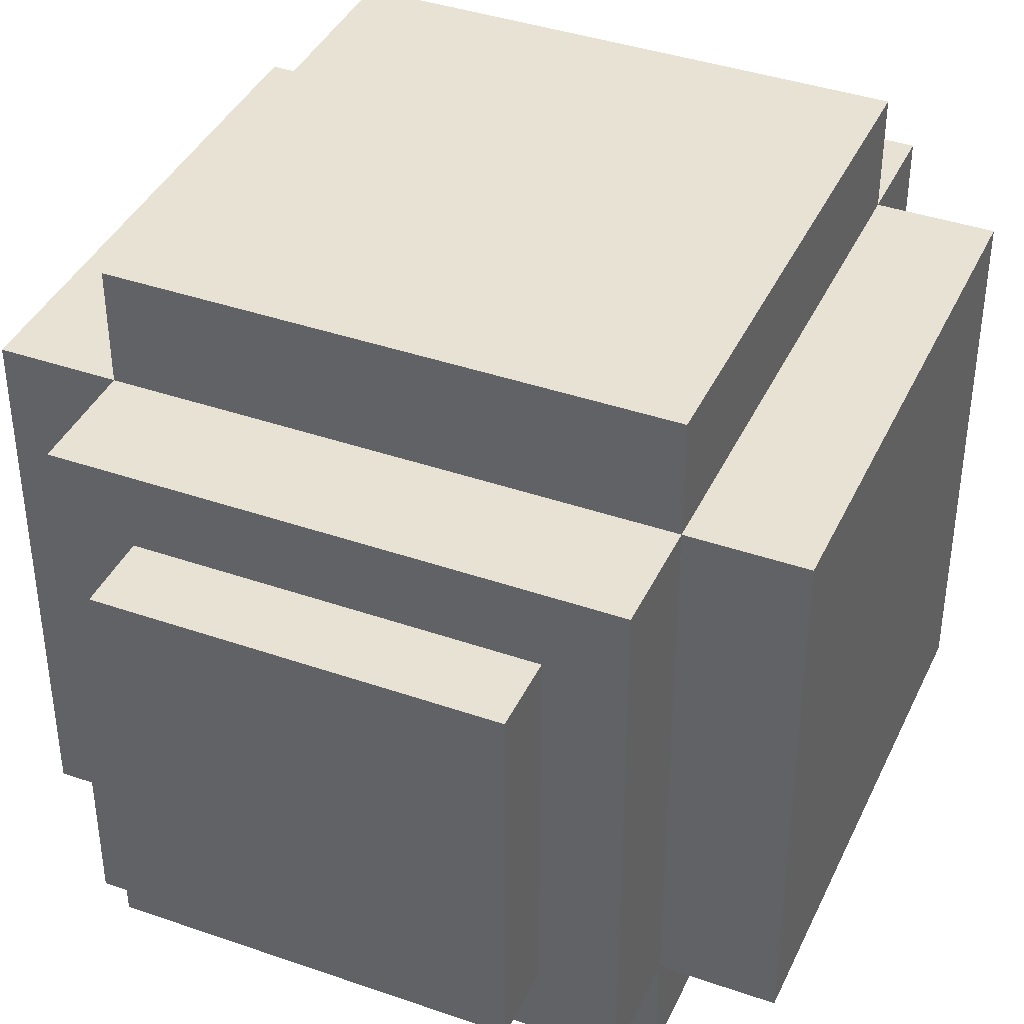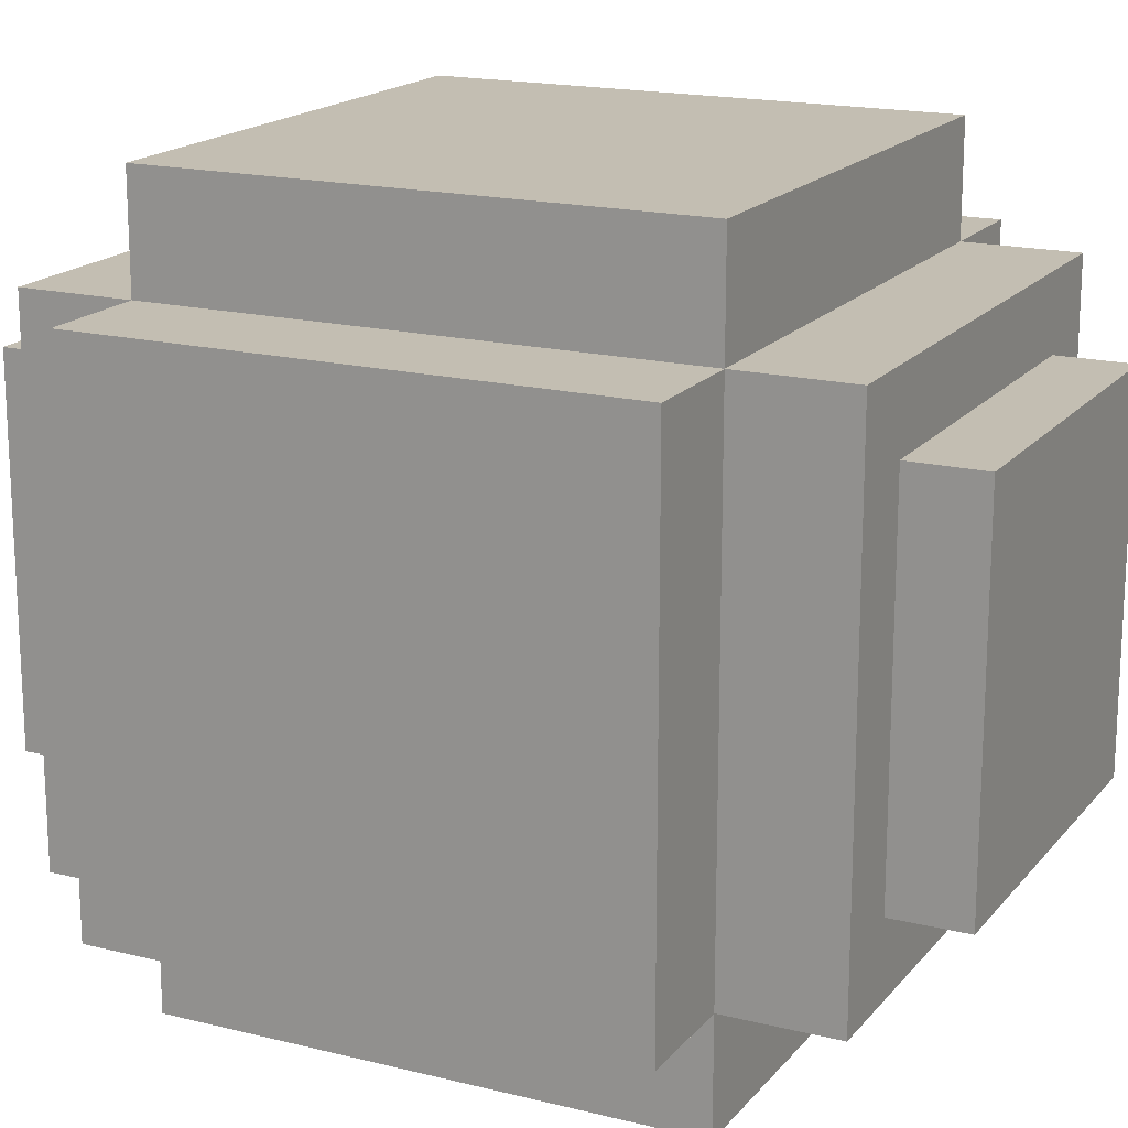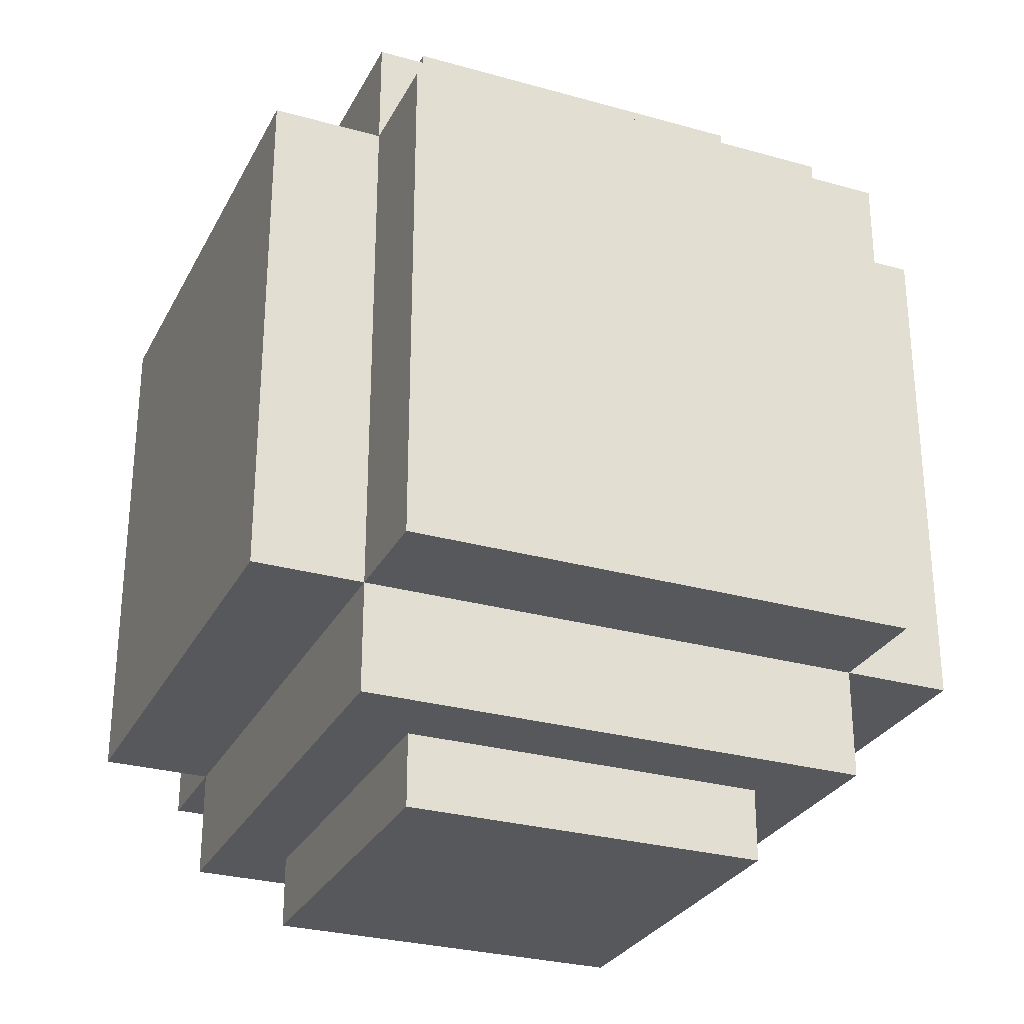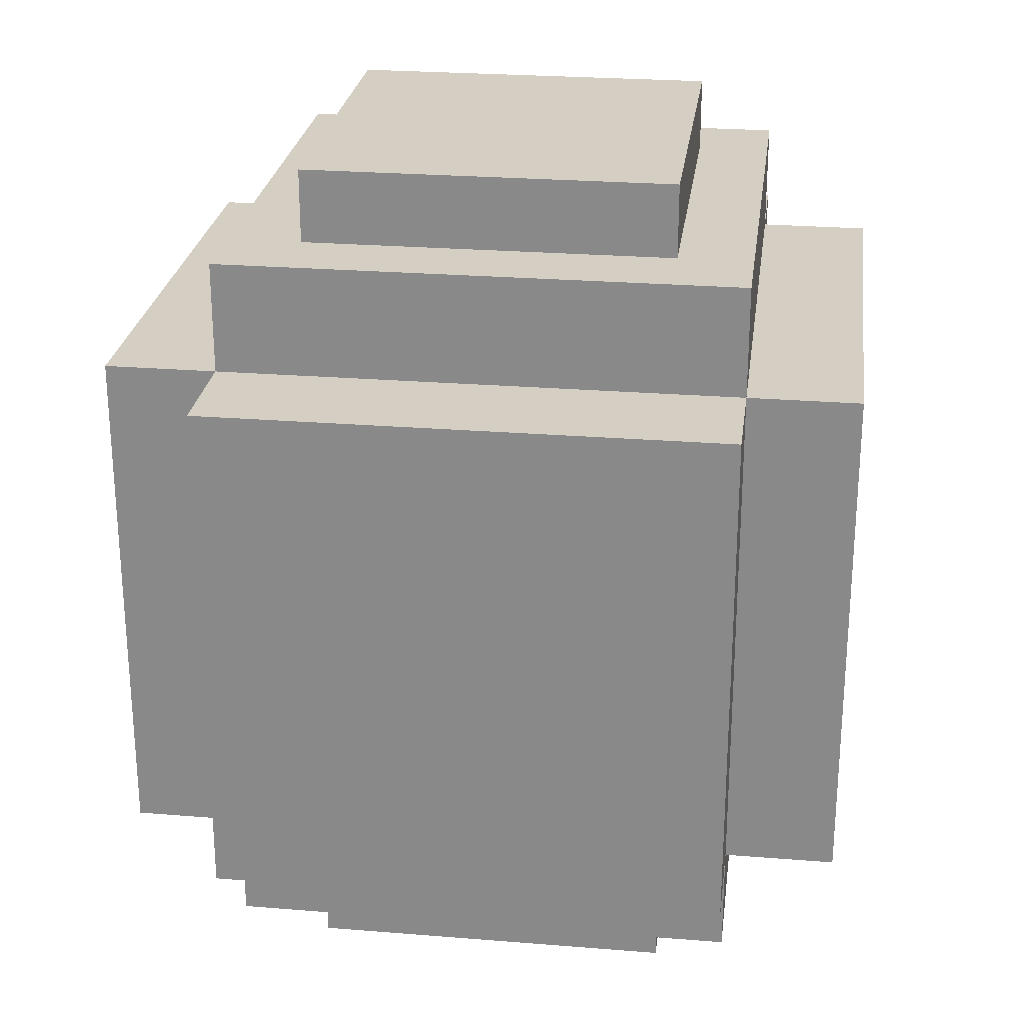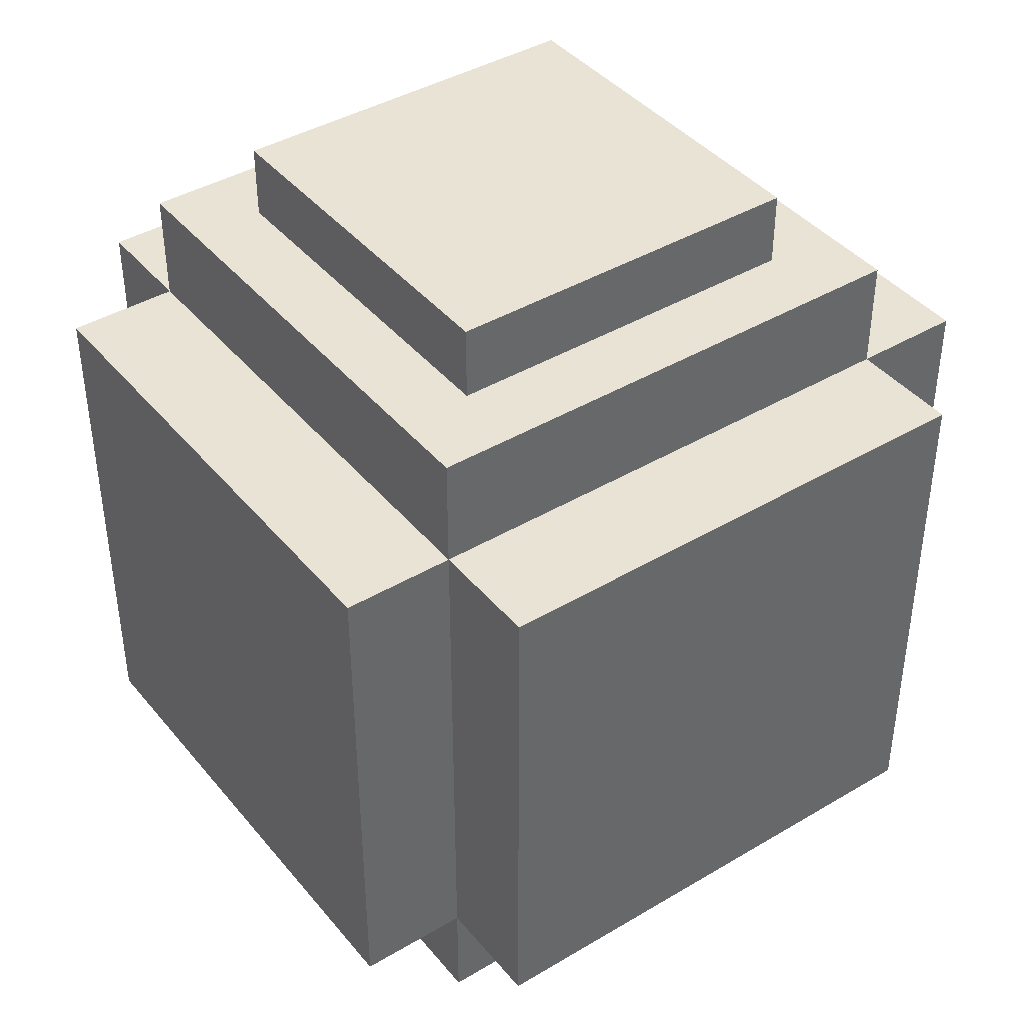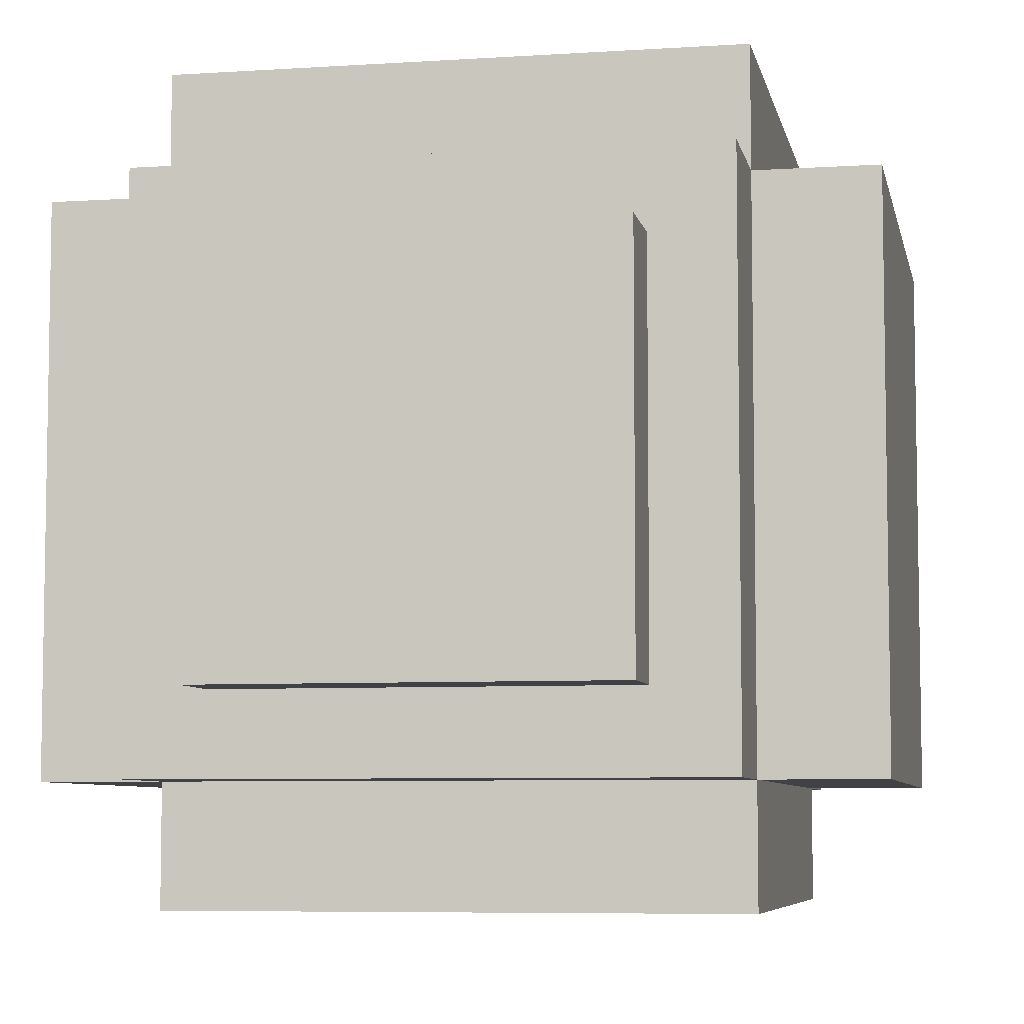
<metadata>
{"format":"obj","ext":"obj","renderer":"f3d","projection":"perspective","resolution":1024,"background":"white","views":[{"elev":39.7,"azim":-156.7,"up":"+Y"},{"elev":17.5,"azim":116.3,"up":"+Y"},{"elev":-28.5,"azim":157.1,"up":"+Z"},{"elev":25.5,"azim":7.4,"up":"+Z"},{"elev":41.3,"azim":54.2,"up":"+Z"},{"elev":-6.5,"azim":-168.9,"up":"+Y"}]}
</metadata>
<code>
o
v -1 0.6 0.6
v -1 0.6 -0.8
v -1 1 0.6
v -1 1 -0.8
v -1 2 0.6
v -1 2 -0.8
v -0.7 0.3 0.6
v -0.7 0.3 -0.8
v -0.7 0.6 0.9
v -0.7 0.6 0.6
v -0.7 0.6 -0.8
v -0.7 0.6 -1.1
v -0.7 1 0.9
v -0.7 1 0.6
v -0.7 1 -0.8
v -0.7 1 -1.1
v -0.7 2 0.9
v -0.7 2 0.6
v -0.7 2 -0.8
v -0.7 2 -1.1
v -0.7 2.3 0.6
v -0.7 2.3 -0.8
v -0.5 0.8 1.1
v -0.5 0.8 0.9
v -0.5 0.8 -1.1
v -0.5 0.8 -1.3
v -0.5 1 1.1
v -0.5 1 0.9
v -0.5 1 -1.1
v -0.5 1 -1.3
v -0.5 1.8 1.1
v -0.5 1.8 0.9
v -0.5 1.8 -1.1
v -0.5 1.8 -1.3
v 0.5 0.8 1.1
v 0.5 0.8 0.9
v 0.5 0.8 -1.1
v 0.5 0.8 -1.3
v 0.5 1 1.1
v 0.5 1 0.9
v 0.5 1 -1.1
v 0.5 1 -1.3
v 0.5 1.8 1.1
v 0.5 1.8 0.9
v 0.5 1.8 -1.1
v 0.5 1.8 -1.3
v 0.7 0.3 0.6
v 0.7 0.3 -0.8
v 0.7 0.6 0.9
v 0.7 0.6 0.6
v 0.7 0.6 -0.8
v 0.7 0.6 -1.1
v 0.7 1 0.9
v 0.7 1 0.6
v 0.7 1 -0.8
v 0.7 1 -1.1
v 0.7 2 0.9
v 0.7 2 0.6
v 0.7 2 -0.8
v 0.7 2 -1.1
v 0.7 2.3 0.6
v 0.7 2.3 -0.8
v 1 0.6 0.6
v 1 0.6 -0.8
v 1 1 0.6
v 1 1 -0.3
v 1 1 -0.4
v 1 1 -0.8
v 1 1.2 -0.3
v 1 1.2 -0.4
v 1 2 0.6
v 1 2 -0.8
v -0.5 0.8 1.1
v -0.5 1 1.1
v -0.5 1.8 1.1
v 0.5 0.8 1.1
v 0.5 1 1.1
v 0.5 1.8 1.1
v -0.7 0.6 0.9
v -0.7 1 0.9
v -0.7 2 0.9
v -0.5 0.8 0.9
v -0.5 1 0.9
v -0.5 1.8 0.9
v 0.5 0.8 0.9
v 0.5 1 0.9
v 0.5 1.8 0.9
v 0.7 0.6 0.9
v 0.7 1 0.9
v 0.7 2 0.9
v -1 0.6 0.6
v -1 1 0.6
v -1 2 0.6
v -0.7 0.3 0.6
v -0.7 0.6 0.6
v -0.7 1 0.6
v -0.7 2 0.6
v -0.7 2.3 0.6
v 0.7 0.3 0.6
v 0.7 0.6 0.6
v 0.7 1 0.6
v 0.7 2 0.6
v 0.7 2.3 0.6
v 1 0.6 0.6
v 1 1 0.6
v 1 2 0.6
v -1 0.6 -0.8
v -1 1 -0.8
v -1 2 -0.8
v -0.7 0.3 -0.8
v -0.7 0.6 -0.8
v -0.7 1 -0.8
v -0.7 2 -0.8
v -0.7 2.3 -0.8
v 0.7 0.3 -0.8
v 0.7 0.6 -0.8
v 0.7 1 -0.8
v 0.7 2 -0.8
v 0.7 2.3 -0.8
v 1 0.6 -0.8
v 1 1 -0.8
v 1 2 -0.8
v -0.7 0.6 -1.1
v -0.7 1 -1.1
v -0.7 2 -1.1
v -0.5 0.8 -1.1
v -0.5 1 -1.1
v -0.5 1.8 -1.1
v 0.5 0.8 -1.1
v 0.5 1 -1.1
v 0.5 1.8 -1.1
v 0.7 0.6 -1.1
v 0.7 1 -1.1
v 0.7 2 -1.1
v -0.5 0.8 -1.3
v -0.5 1 -1.3
v -0.5 1.8 -1.3
v 0.5 0.8 -1.3
v 0.5 1 -1.3
v 0.5 1.8 -1.3
v -0.7 0.3 0.6
v 0.7 0.3 0.6
v -0.7 0.3 -0.8
v 0.7 0.3 -0.8
v -0.7 0.6 0.9
v 0.7 0.6 0.9
v -1 0.6 0.6
v -0.7 0.6 0.6
v 0.7 0.6 0.6
v 1 0.6 0.6
v -1 0.6 -0.8
v -0.7 0.6 -0.8
v 0.7 0.6 -0.8
v 1 0.6 -0.8
v -0.7 0.6 -1.1
v 0.7 0.6 -1.1
v -0.5 0.8 1.1
v 0.5 0.8 1.1
v -0.5 0.8 0.9
v 0.5 0.8 0.9
v -0.5 0.8 -1.1
v 0.5 0.8 -1.1
v -0.5 0.8 -1.3
v 0.5 0.8 -1.3
v -0.5 1.8 1.1
v 0.5 1.8 1.1
v -0.5 1.8 0.9
v 0.5 1.8 0.9
v -0.5 1.8 -1.1
v 0.5 1.8 -1.1
v -0.5 1.8 -1.3
v 0.5 1.8 -1.3
v -0.7 2 0.9
v 0.7 2 0.9
v -1 2 0.6
v -0.7 2 0.6
v 0.7 2 0.6
v 1 2 0.6
v -1 2 -0.8
v -0.7 2 -0.8
v 0.7 2 -0.8
v 1 2 -0.8
v -0.7 2 -1.1
v 0.7 2 -1.1
v -0.7 2.3 0.6
v 0.7 2.3 0.6
v -0.7 2.3 -0.8
v 0.7 2.3 -0.8
f 3 2 1
f 4 2 3
f 5 4 3
f 6 4 5
f 10 8 7
f 11 8 10
f 13 10 9
f 14 10 13
f 15 12 11
f 16 12 15
f 17 14 13
f 18 14 17
f 19 16 15
f 20 16 19
f 21 19 18
f 22 19 21
f 27 24 23
f 28 24 27
f 29 26 25
f 30 26 29
f 31 28 27
f 32 28 31
f 33 30 29
f 34 30 33
f 35 36 39
f 39 36 40
f 37 38 41
f 41 38 42
f 39 40 43
f 43 40 44
f 41 42 45
f 45 42 46
f 47 48 50
f 50 48 51
f 49 50 53
f 53 50 54
f 51 52 55
f 55 52 56
f 53 54 57
f 57 54 58
f 55 56 59
f 59 56 60
f 58 59 61
f 61 59 62
f 63 64 65
f 65 64 66
f 66 64 67
f 67 64 68
f 65 66 69
f 66 67 69
f 67 68 70
f 69 67 70
f 65 69 71
f 69 70 71
f 70 68 72
f 71 70 72
f 76 74 73
f 77 75 74
f 77 74 76
f 78 75 77
f 82 80 79
f 83 81 80
f 83 80 82
f 84 81 83
f 85 82 79
f 87 81 84
f 88 86 85
f 88 85 79
f 89 87 86
f 89 86 88
f 90 81 87
f 90 87 89
f 95 92 91
f 96 93 92
f 96 92 95
f 97 93 96
f 99 95 94
f 100 95 99
f 102 98 97
f 103 98 102
f 104 101 100
f 105 102 101
f 105 101 104
f 106 102 105
f 107 108 111
f 108 109 112
f 111 108 112
f 112 109 113
f 110 111 115
f 115 111 116
f 113 114 118
f 118 114 119
f 116 117 120
f 117 118 121
f 120 117 121
f 121 118 122
f 123 124 126
f 124 125 127
f 126 124 127
f 127 125 128
f 123 126 129
f 128 125 131
f 129 130 132
f 123 129 132
f 130 131 133
f 132 130 133
f 131 125 134
f 133 131 134
f 135 136 138
f 136 137 139
f 138 136 139
f 139 137 140
f 143 142 141
f 144 142 143
f 148 146 145
f 149 146 148
f 151 148 147
f 152 148 151
f 153 150 149
f 154 150 153
f 155 153 152
f 156 153 155
f 159 158 157
f 160 158 159
f 163 162 161
f 164 162 163
f 165 166 167
f 167 166 168
f 169 170 171
f 171 170 172
f 173 174 176
f 176 174 177
f 175 176 179
f 179 176 180
f 177 178 181
f 181 178 182
f 180 181 183
f 183 181 184
f 185 186 187
f 187 186 188

</code>
